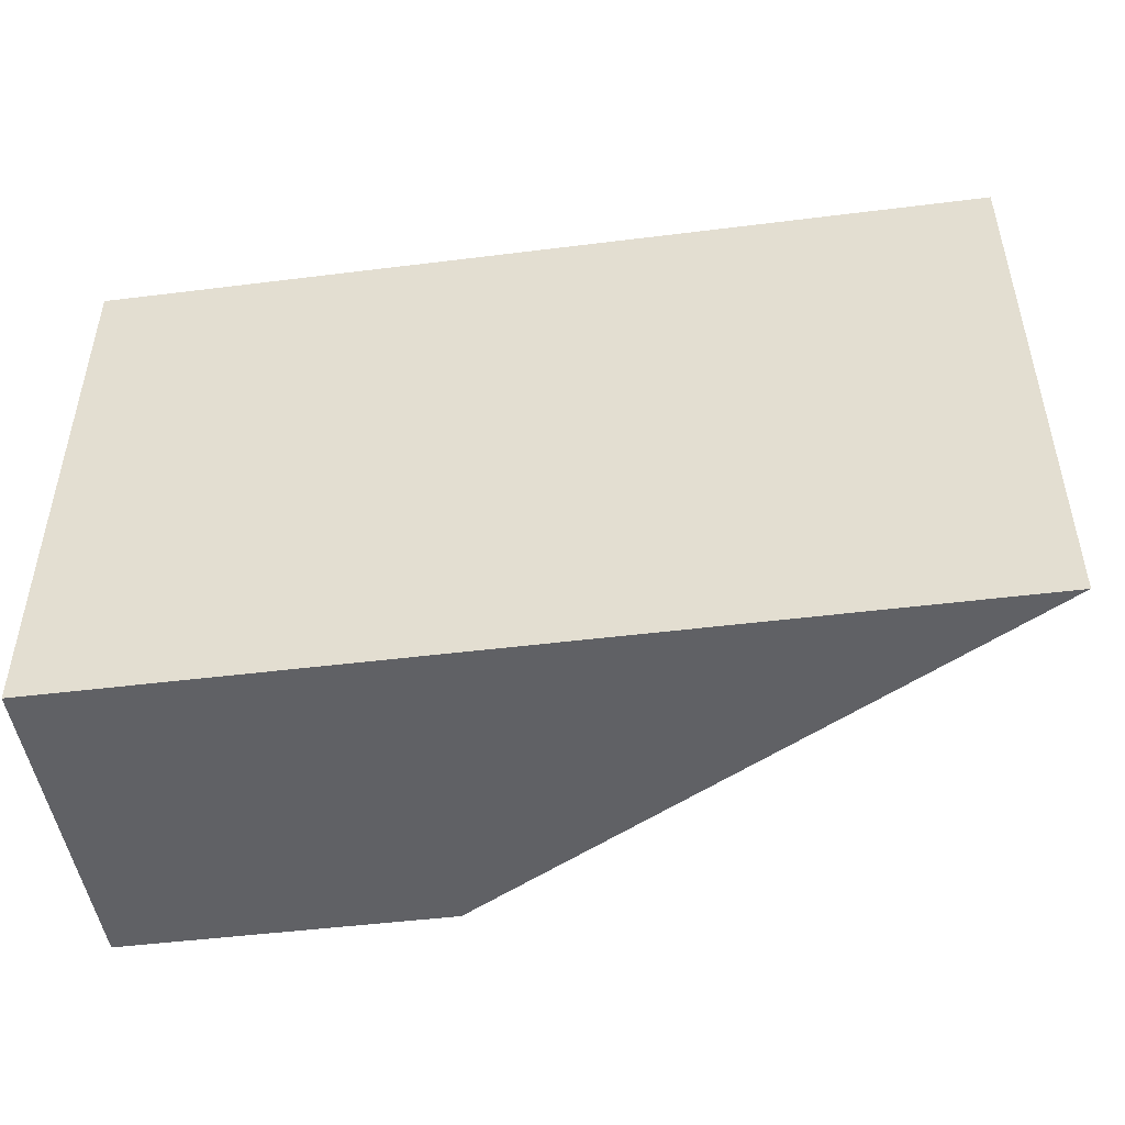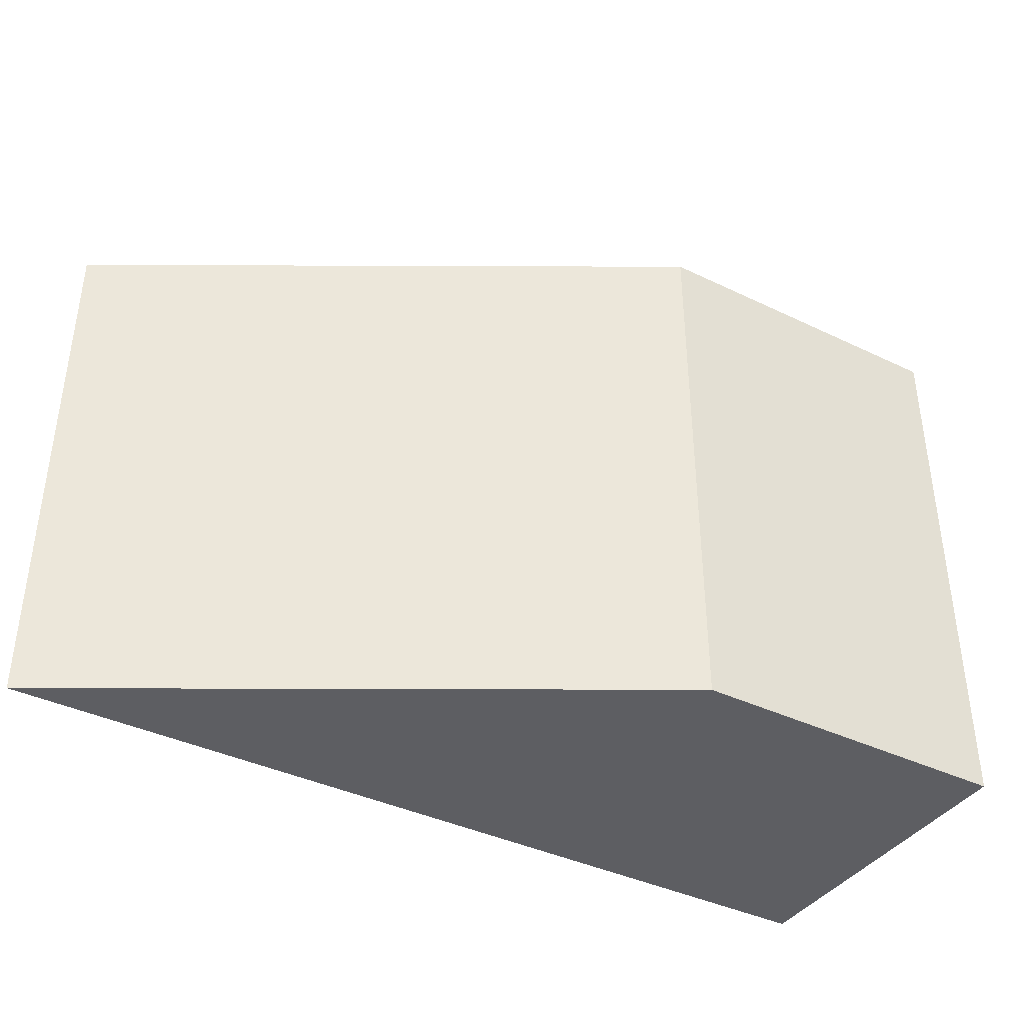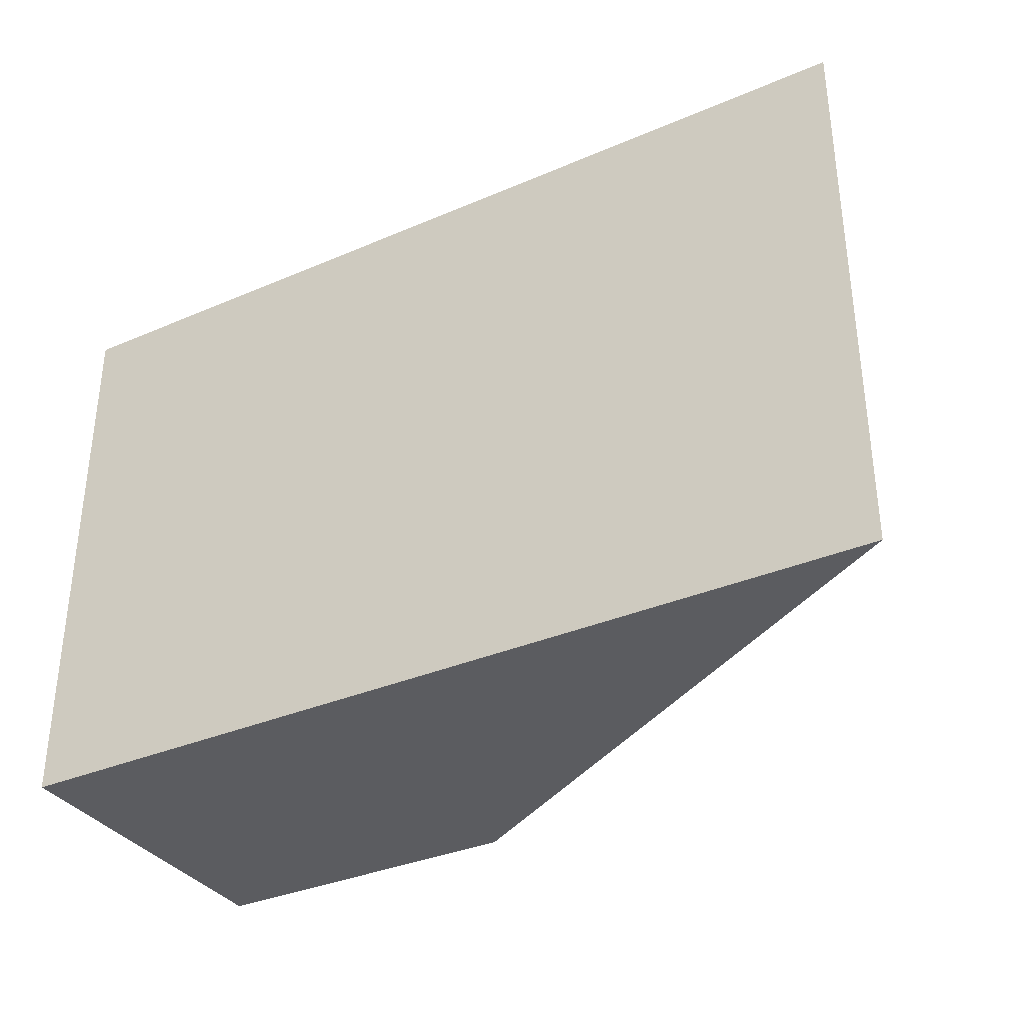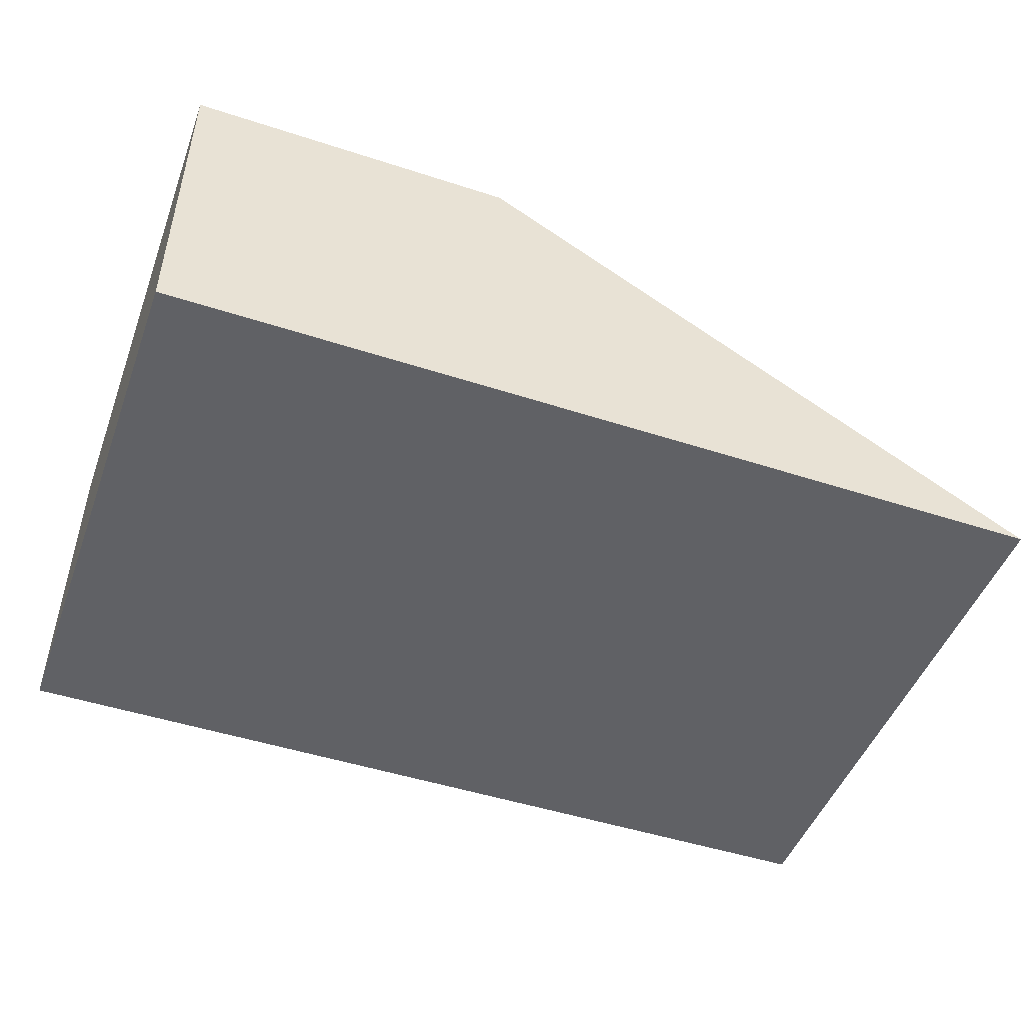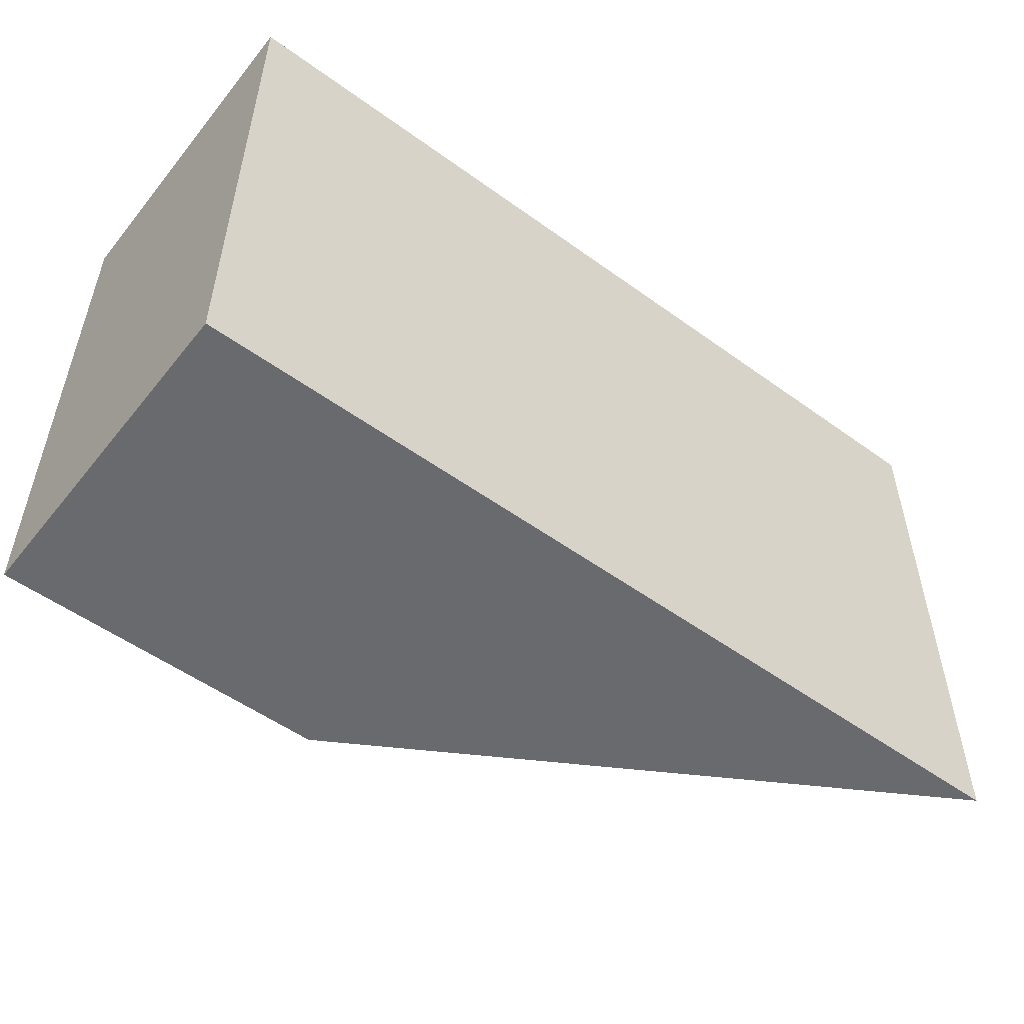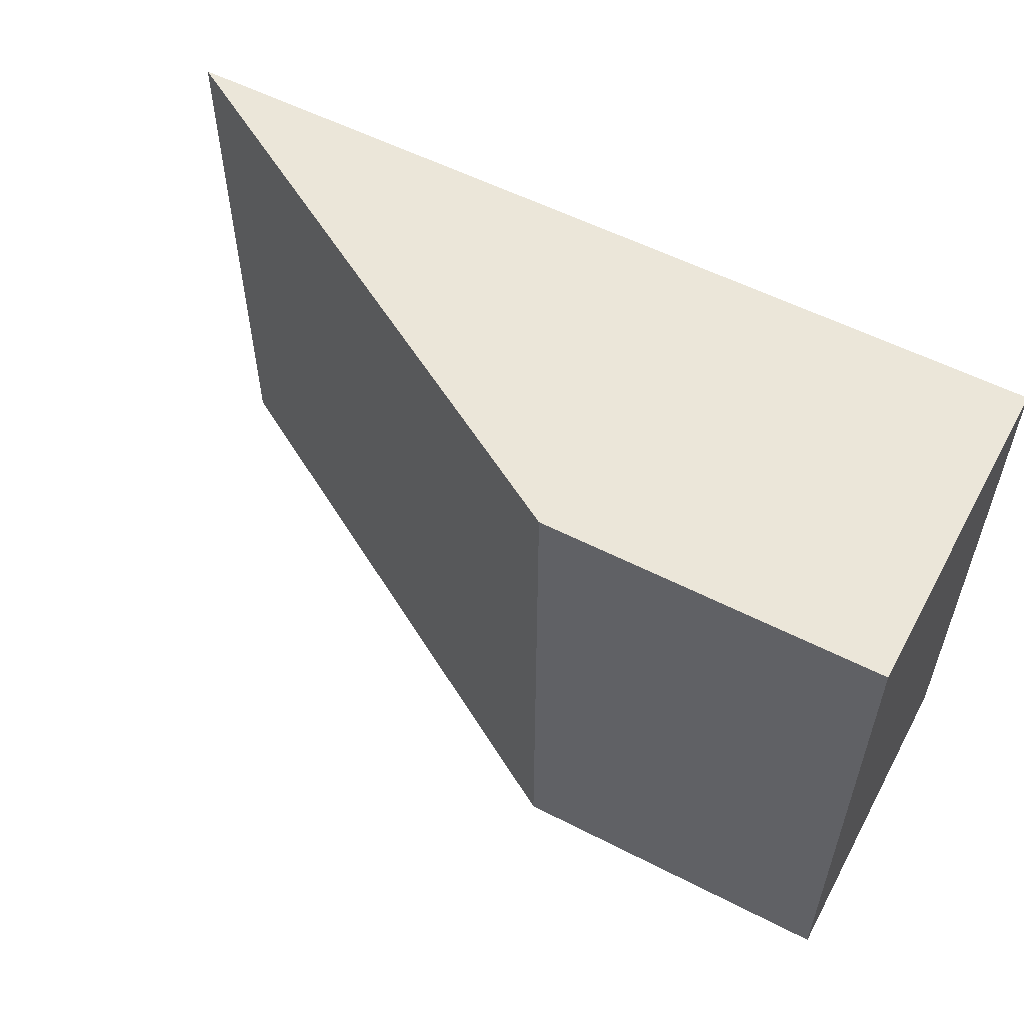
<metadata>
{"format":"obj","ext":"obj","renderer":"f3d","projection":"perspective","resolution":1024,"background":"white","views":[{"elev":-47.8,"azim":8.0,"up":"+Z"},{"elev":-39.3,"azim":149.1,"up":"+Z"},{"elev":-34.7,"azim":29.8,"up":"+Z"},{"elev":-48.2,"azim":-20.0,"up":"+Y"},{"elev":-53.0,"azim":-37.8,"up":"+Z"},{"elev":55.8,"azim":-151.7,"up":"+Z"}]}
</metadata>
<code>
g default
v 26.6 -0 12.07
v 2.464 -0 12.07
v 26.6 -0 -12.07
v 2.464 -0 -12.07
v 2.464 14.29 -12.07
v 2.464 14.29 12.07
v -11.67 14.29 12.07
v -11.67 -0 12.07
v -11.67 14.29 -12.07
v -11.67 -0 -12.07
g RampStraight_Reverse
f 1 2 4 3
f 3 4 5
f 6 2 1
f 8 7 9 10
f 6 1 3 5
f 2 6 7 8
f 6 5 9 7
f 5 4 10 9
f 4 2 8 10

</code>
